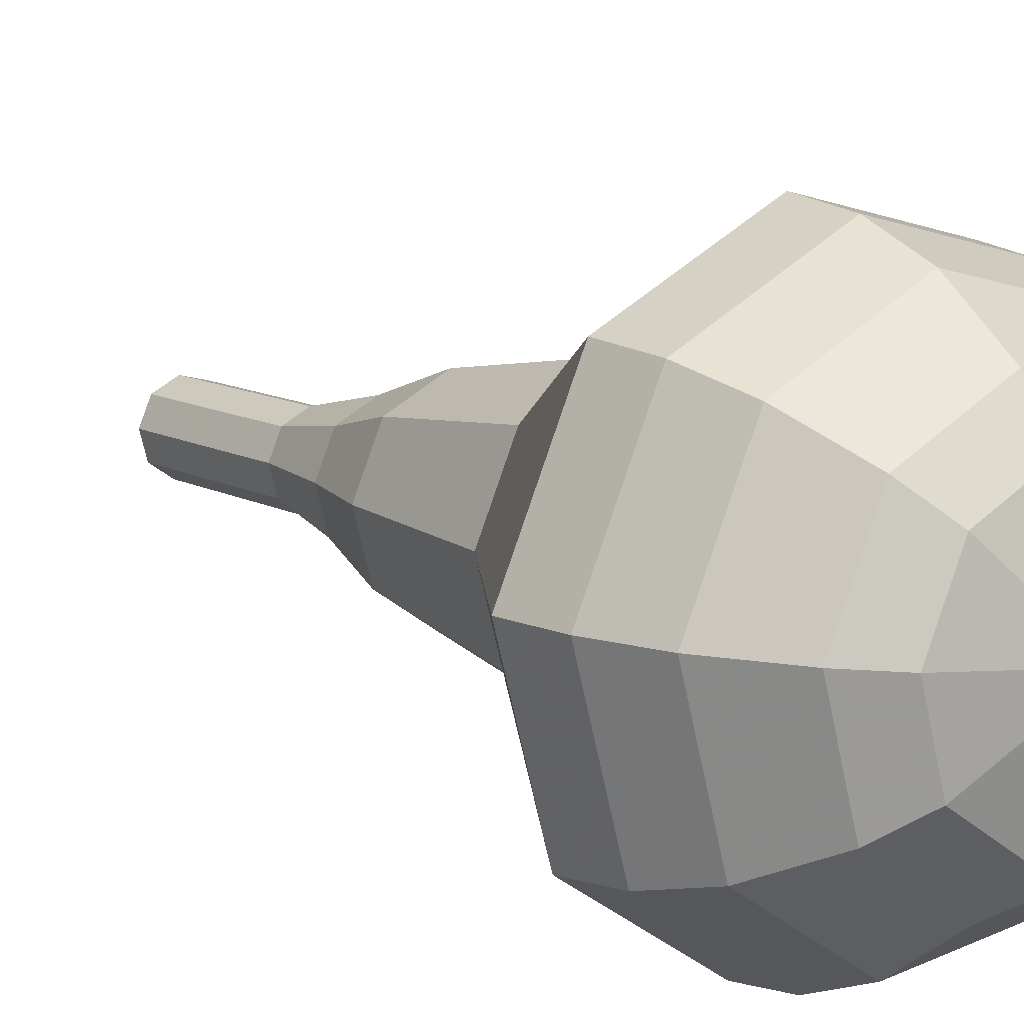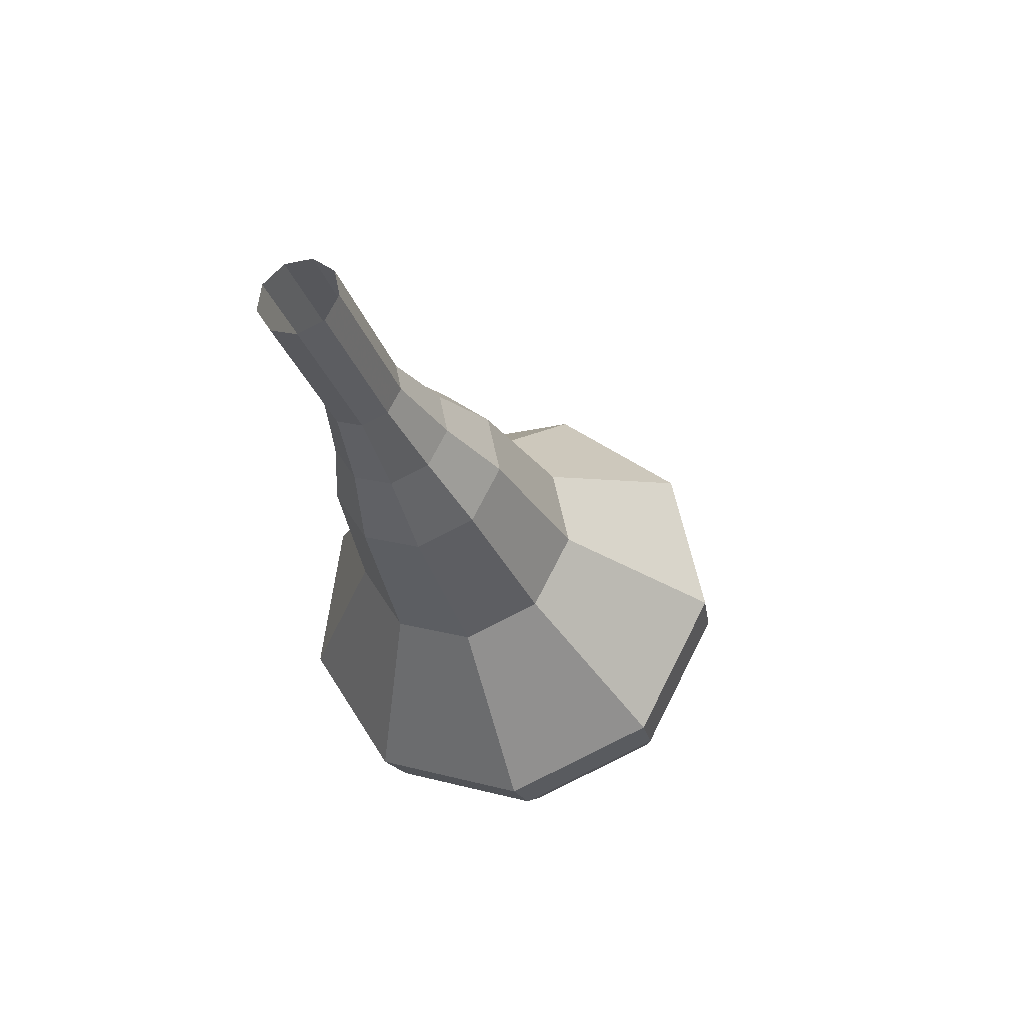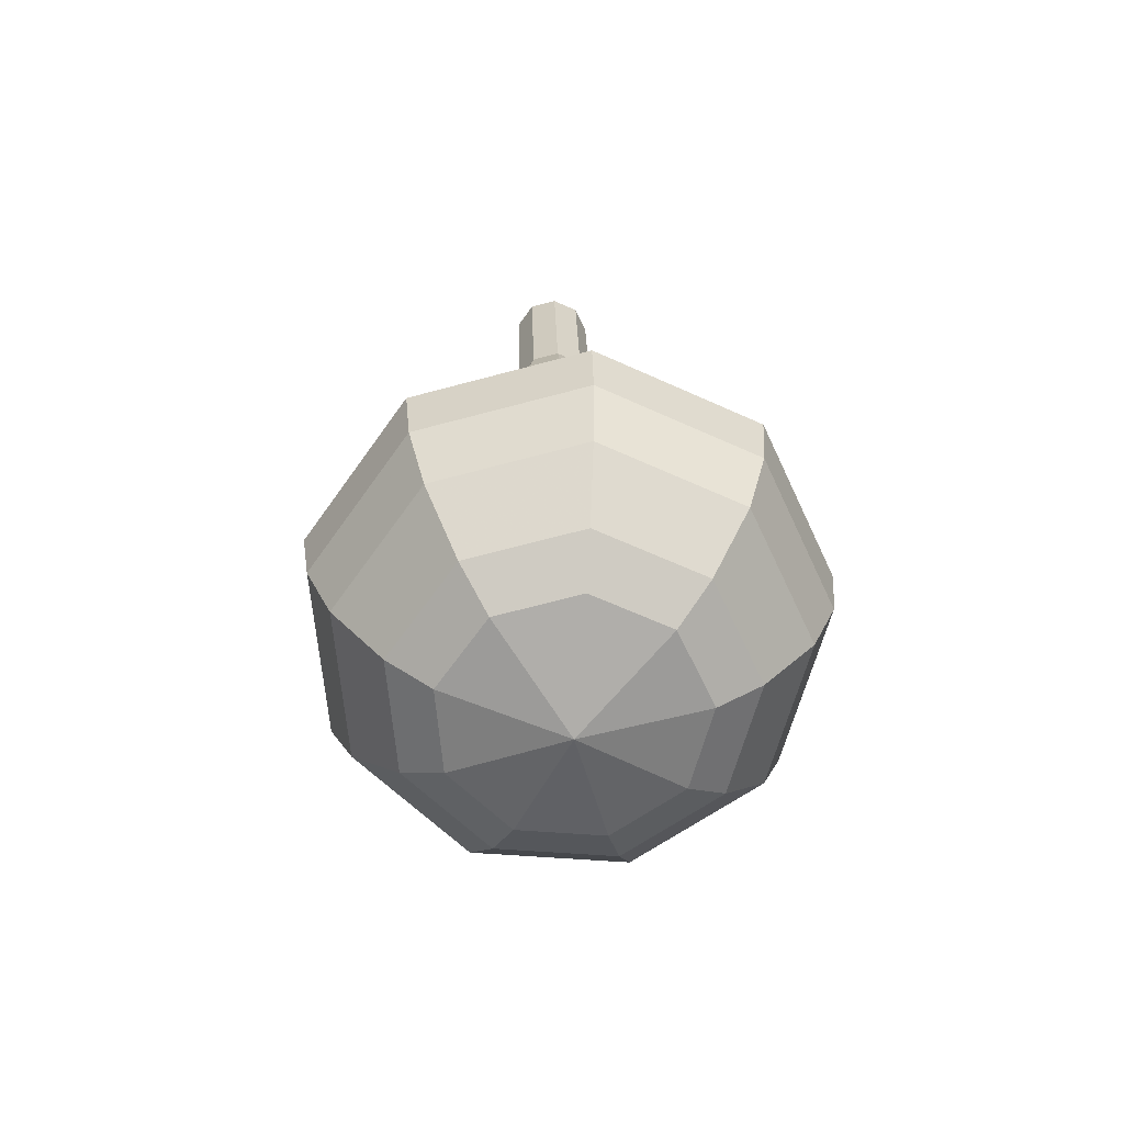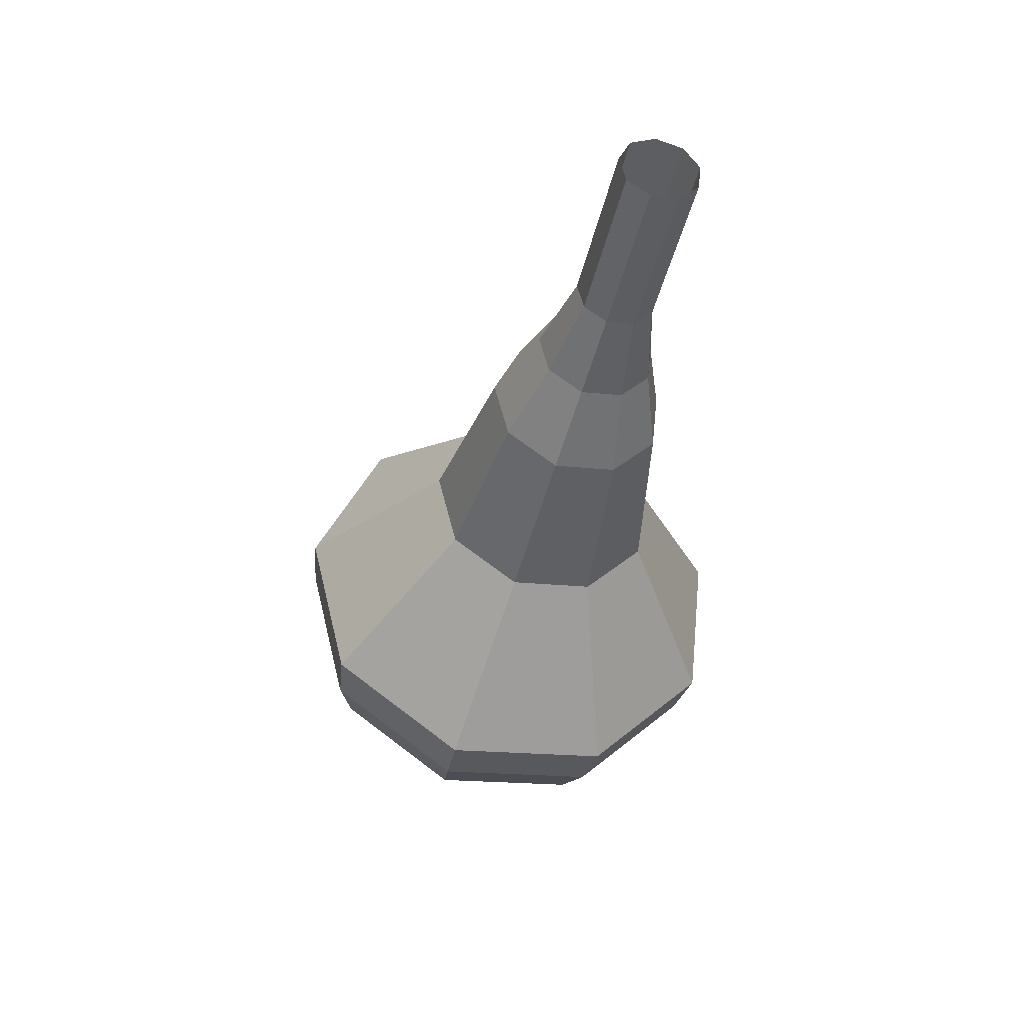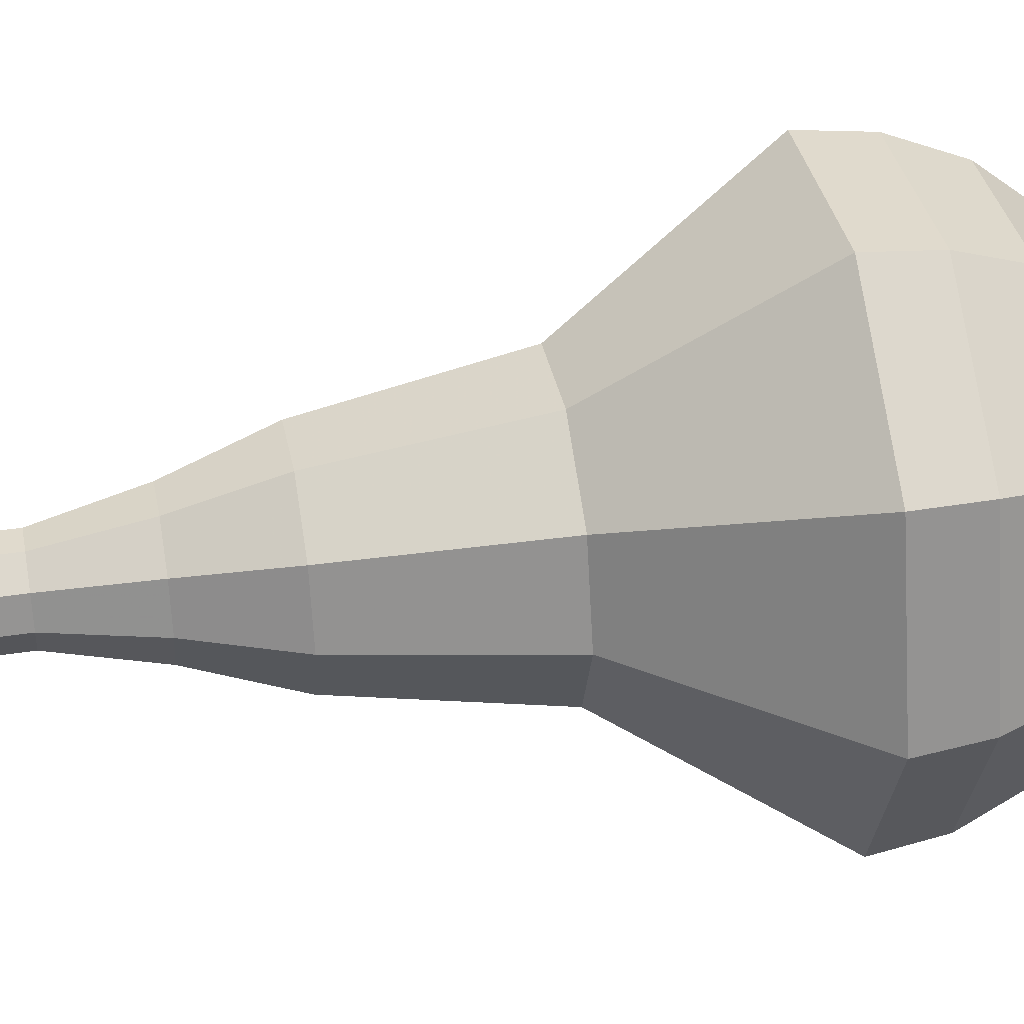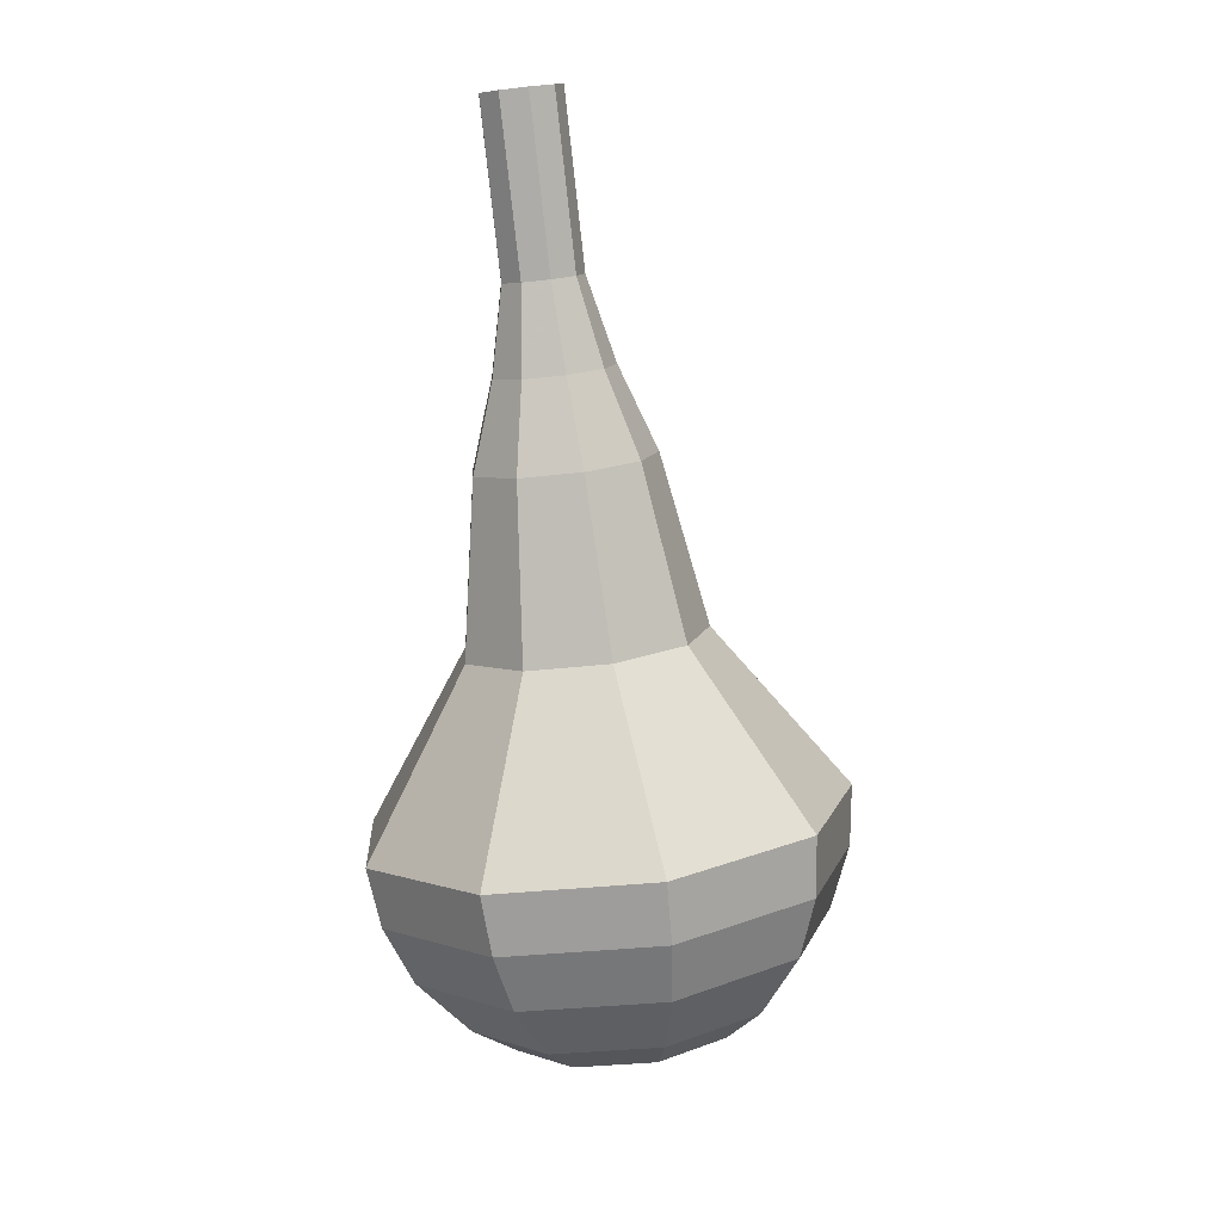
<metadata>
{"format":"obj","ext":"obj","renderer":"f3d","projection":"perspective","resolution":1024,"background":"white","views":[{"elev":18.3,"azim":126.7,"up":"+Y"},{"elev":62.6,"azim":17.3,"up":"+Z"},{"elev":-79.2,"azim":-65.7,"up":"+Z"},{"elev":63.1,"azim":156.4,"up":"+Z"},{"elev":11.6,"azim":66.0,"up":"+Y"},{"elev":25.3,"azim":85.2,"up":"+Z"}]}
</metadata>
<code>
g tube1
v 159.9 137.9 180
v 159.1 137.9 179.8
v 158.5 138.5 179.7
v 158.3 139.3 179.7
v 158.7 140.1 179.9
v 159.5 140.3 180.2
v 160.3 140 180.3
v 160.7 139.3 180.4
v 160.6 138.4 180.3
v 159.9 137.9 180
v 160.6 138.1 177.5
v 159.8 138.2 177.3
v 159.2 138.7 177.1
v 159 139.6 177.2
v 159.4 140.3 177.4
v 160.2 140.6 177.6
v 161 140.3 177.8
v 161.4 139.5 177.8
v 161.3 138.7 177.7
v 160.6 138.1 177.5
v 161.3 138.4 174.9
v 160.5 138.4 174.7
v 159.8 139 174.6
v 159.7 139.8 174.6
v 160.1 140.5 174.8
v 160.9 140.8 175
v 161.7 140.5 175.2
v 162.1 139.8 175.2
v 161.9 138.9 175.1
v 161.3 138.4 174.9
v 162.2 138 172.3
v 161 138.1 172
v 160 138.9 171.8
v 159.8 140.2 171.9
v 160.4 141.3 172.2
v 161.6 141.7 172.5
v 162.7 141.2 172.8
v 163.4 140.1 172.8
v 163.1 138.8 172.7
v 162.2 138 172.3
v 163.2 137.4 169.8
v 161.3 137.4 169.3
v 159.9 138.7 169
v 159.6 140.6 169.1
v 160.5 142.2 169.5
v 162.3 142.8 170
v 164 142.1 170.4
v 164.9 140.5 170.5
v 164.6 138.6 170.3
v 163.2 137.4 169.8
v 164.9 137 164.6
v 162.4 137 164
v 160.5 138.7 163.6
v 160.1 141.3 163.8
v 161.3 143.4 164.3
v 163.6 144.3 165
v 166 143.3 165.5
v 167.2 141.1 165.6
v 166.8 138.6 165.3
v 164.9 137 164.6
v 167.5 133.9 159.5
v 162.5 134 158.2
v 158.7 137.4 157.5
v 157.9 142.5 157.7
v 160.3 146.8 158.8
v 165 148.5 160.2
v 169.7 146.6 161.3
v 172.1 142.1 161.5
v 171.3 137.1 160.8
v 167.5 133.9 159.5
v 167.9 134.3 157.7
v 163.1 134.4 156.4
v 159.4 137.7 155.8
v 158.6 142.6 156
v 161 146.8 157
v 165.5 148.4 158.4
v 170 146.6 159.4
v 172.4 142.2 159.6
v 171.6 137.4 159
v 167.9 134.3 157.7
v 168.1 135.2 155.9
v 163.8 135.3 154.8
v 160.5 138.2 154.2
v 159.8 142.6 154.4
v 161.9 146.4 155.3
v 166 147.8 156.5
v 170 146.2 157.4
v 172.1 142.3 157.6
v 171.4 138 157
v 168.1 135.2 155.9
v 168.1 136.8 154.1
v 164.8 136.9 153.2
v 162.3 139.1 152.8
v 161.7 142.5 152.9
v 163.4 145.4 153.6
v 166.4 146.4 154.5
v 169.5 145.2 155.3
v 171.2 142.2 155.4
v 170.6 138.9 155
v 168.1 136.8 154.1
v 167.9 138.2 153.2
v 165.5 138.2 152.6
v 163.6 139.9 152.2
v 163.2 142.3 152.3
v 164.4 144.4 152.8
v 166.7 145.2 153.5
v 168.9 144.3 154
v 170.1 142.1 154.2
v 169.7 139.7 153.8
v 167.9 138.2 153.2
v 166.9 141.7 152.3
v 166.9 141.7 152.3
v 166.9 141.7 152.3
v 166.9 141.7 152.3
v 166.9 141.7 152.3
v 166.9 141.7 152.3
v 166.9 141.7 152.3
v 166.9 141.7 152.3
v 166.9 141.7 152.3
v 166.9 141.7 152.3
f 1 2 12
f 12 11 1
f 2 3 13
f 13 12 2
f 3 4 14
f 14 13 3
f 4 5 15
f 15 14 4
f 5 6 16
f 16 15 5
f 6 7 17
f 17 16 6
f 7 8 18
f 18 17 7
f 8 9 19
f 19 18 8
f 9 10 20
f 20 19 9
f 11 12 22
f 22 21 11
f 12 13 23
f 23 22 12
f 13 14 24
f 24 23 13
f 14 15 25
f 25 24 14
f 15 16 26
f 26 25 15
f 16 17 27
f 27 26 16
f 17 18 28
f 28 27 17
f 18 19 29
f 29 28 18
f 19 20 30
f 30 29 19
f 21 22 32
f 32 31 21
f 22 23 33
f 33 32 22
f 23 24 34
f 34 33 23
f 24 25 35
f 35 34 24
f 25 26 36
f 36 35 25
f 26 27 37
f 37 36 26
f 27 28 38
f 38 37 27
f 28 29 39
f 39 38 28
f 29 30 40
f 40 39 29
f 31 32 42
f 42 41 31
f 32 33 43
f 43 42 32
f 33 34 44
f 44 43 33
f 34 35 45
f 45 44 34
f 35 36 46
f 46 45 35
f 36 37 47
f 47 46 36
f 37 38 48
f 48 47 37
f 38 39 49
f 49 48 38
f 39 40 50
f 50 49 39
f 41 42 52
f 52 51 41
f 42 43 53
f 53 52 42
f 43 44 54
f 54 53 43
f 44 45 55
f 55 54 44
f 45 46 56
f 56 55 45
f 46 47 57
f 57 56 46
f 47 48 58
f 58 57 47
f 48 49 59
f 59 58 48
f 49 50 60
f 60 59 49
f 51 52 62
f 62 61 51
f 52 53 63
f 63 62 52
f 53 54 64
f 64 63 53
f 54 55 65
f 65 64 54
f 55 56 66
f 66 65 55
f 56 57 67
f 67 66 56
f 57 58 68
f 68 67 57
f 58 59 69
f 69 68 58
f 59 60 70
f 70 69 59
f 61 62 72
f 72 71 61
f 62 63 73
f 73 72 62
f 63 64 74
f 74 73 63
f 64 65 75
f 75 74 64
f 65 66 76
f 76 75 65
f 66 67 77
f 77 76 66
f 67 68 78
f 78 77 67
f 68 69 79
f 79 78 68
f 69 70 80
f 80 79 69
f 71 72 82
f 82 81 71
f 72 73 83
f 83 82 72
f 73 74 84
f 84 83 73
f 74 75 85
f 85 84 74
f 75 76 86
f 86 85 75
f 76 77 87
f 87 86 76
f 77 78 88
f 88 87 77
f 78 79 89
f 89 88 78
f 79 80 90
f 90 89 79
f 81 82 92
f 92 91 81
f 82 83 93
f 93 92 82
f 83 84 94
f 94 93 83
f 84 85 95
f 95 94 84
f 85 86 96
f 96 95 85
f 86 87 97
f 97 96 86
f 87 88 98
f 98 97 87
f 88 89 99
f 99 98 88
f 89 90 100
f 100 99 89
f 91 92 102
f 102 101 91
f 92 93 103
f 103 102 92
f 93 94 104
f 104 103 93
f 94 95 105
f 105 104 94
f 95 96 106
f 106 105 95
f 96 97 107
f 107 106 96
f 97 98 108
f 108 107 97
f 98 99 109
f 109 108 98
f 99 100 110
f 110 109 99
f 101 102 112
f 112 111 101
f 102 103 113
f 113 112 102
f 103 104 114
f 114 113 103
f 104 105 115
f 115 114 104
f 105 106 116
f 116 115 105
f 106 107 117
f 117 116 106
f 107 108 118
f 118 117 107
f 108 109 119
f 119 118 108
f 109 110 120
f 120 119 109
g

</code>
